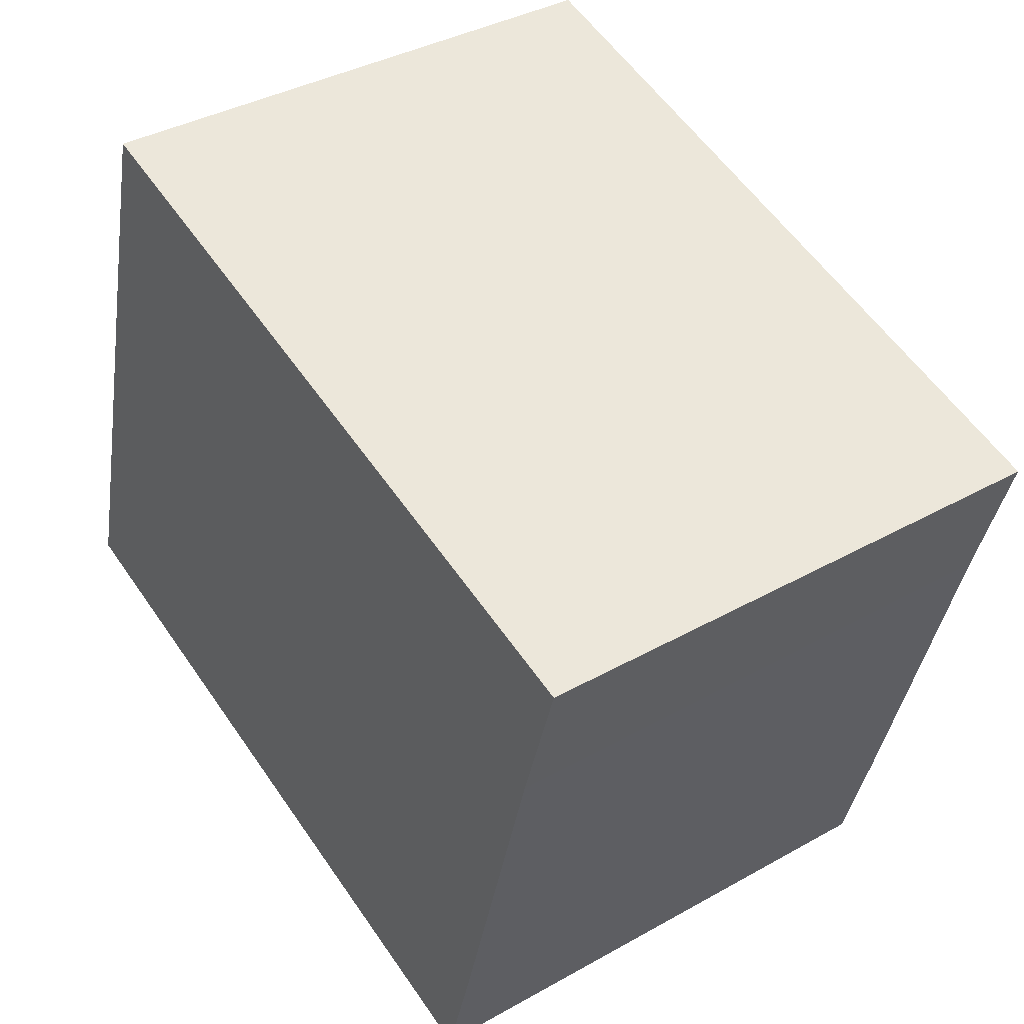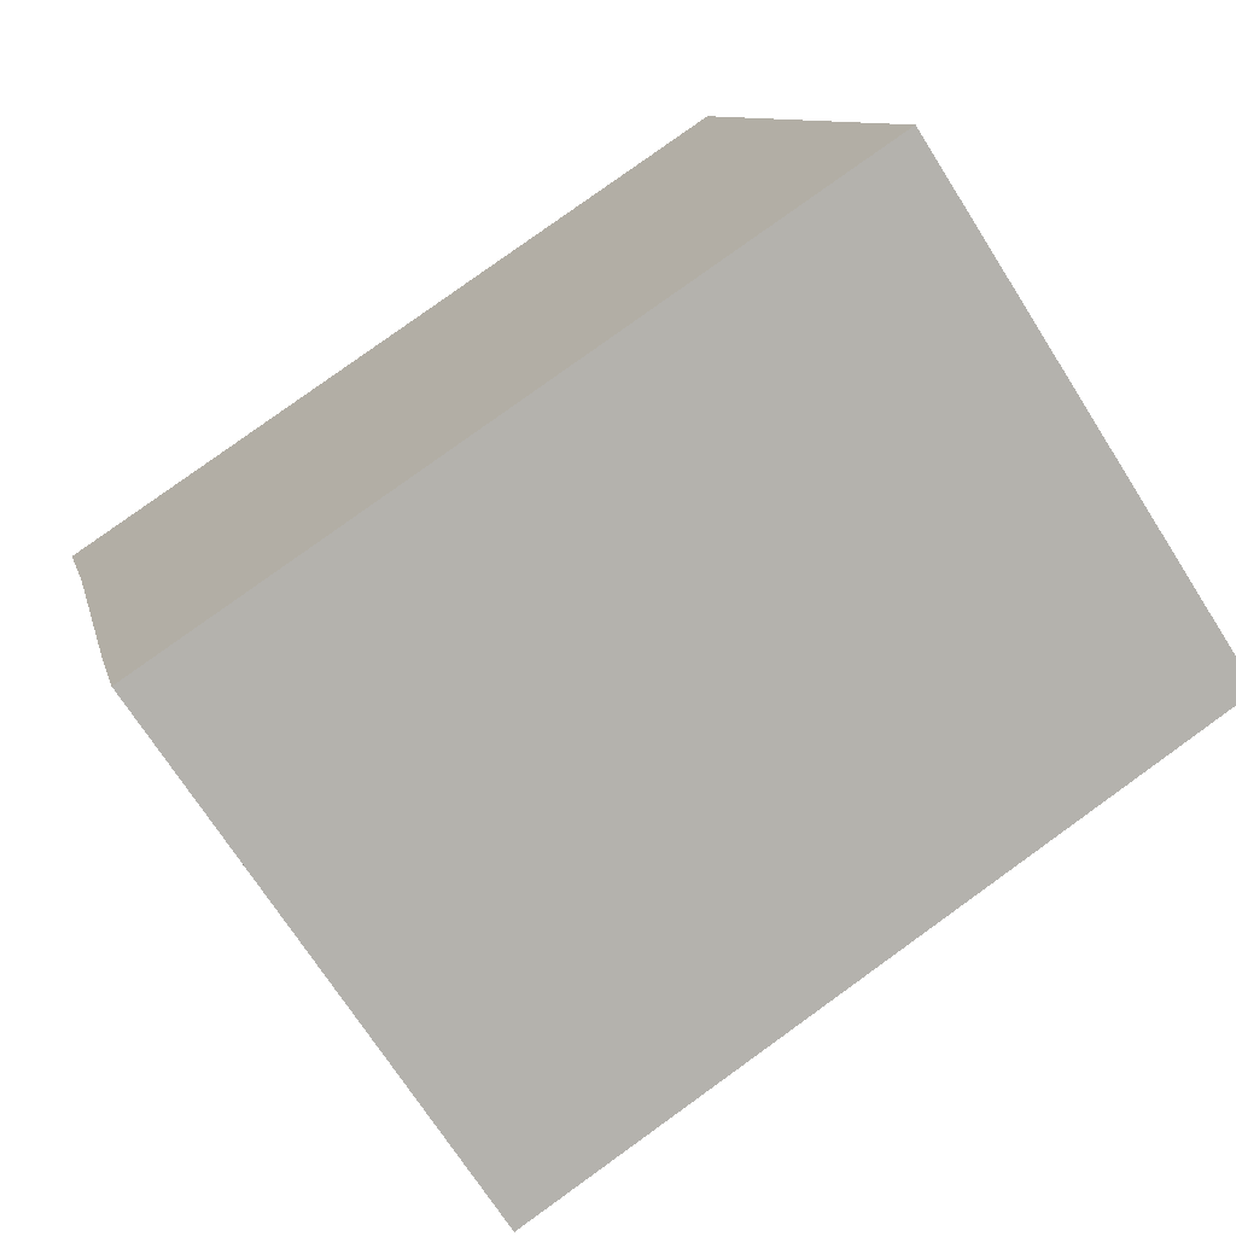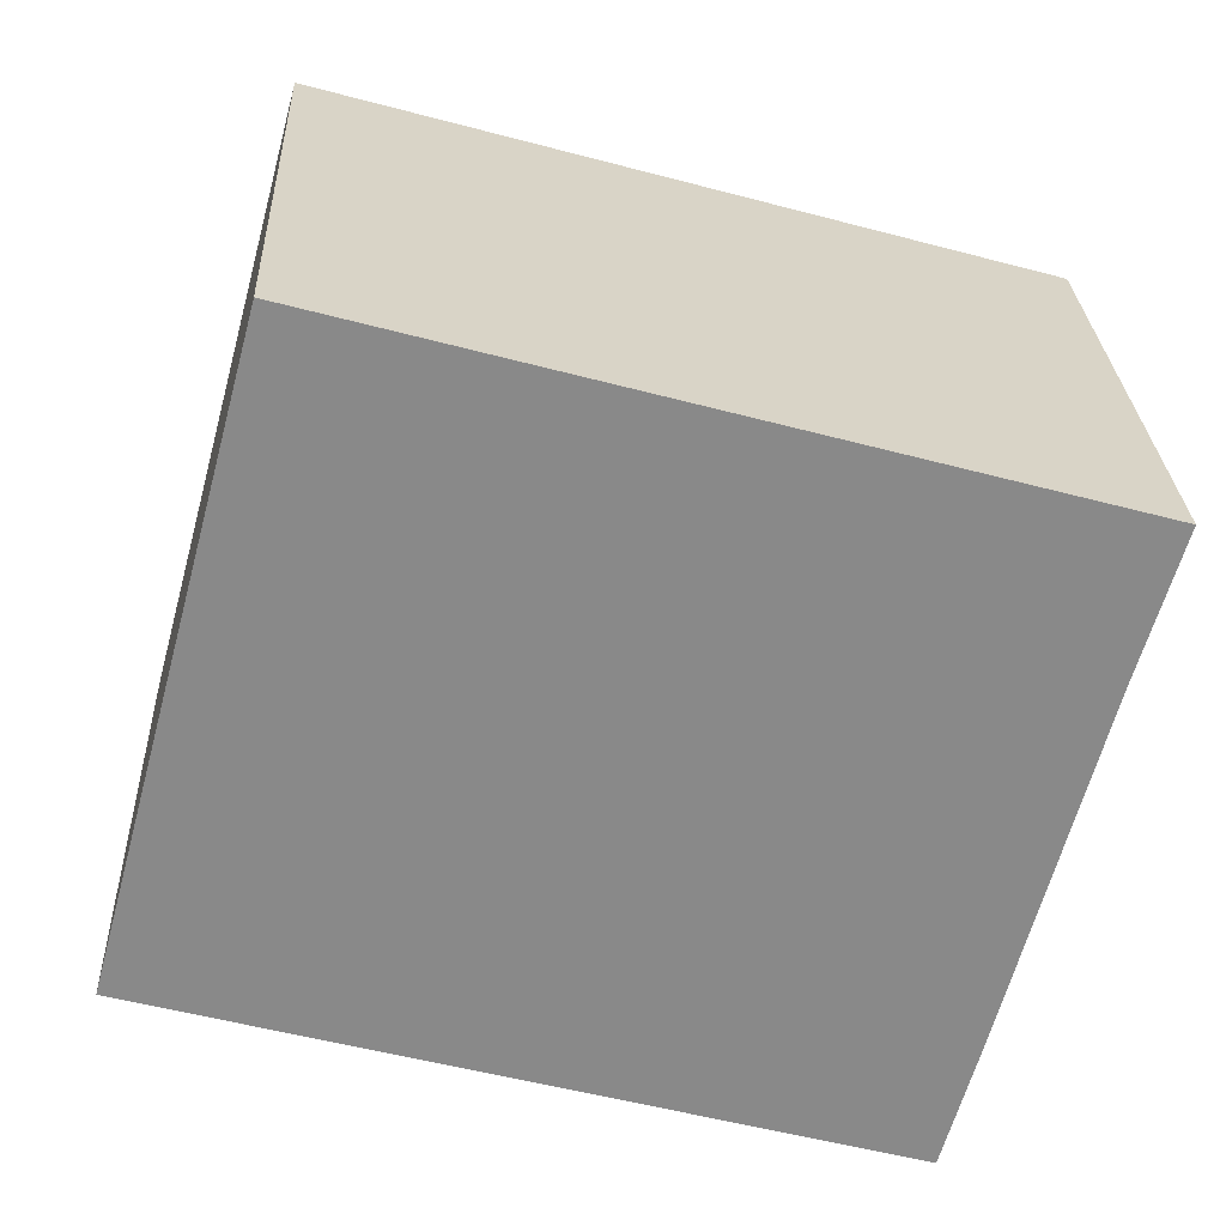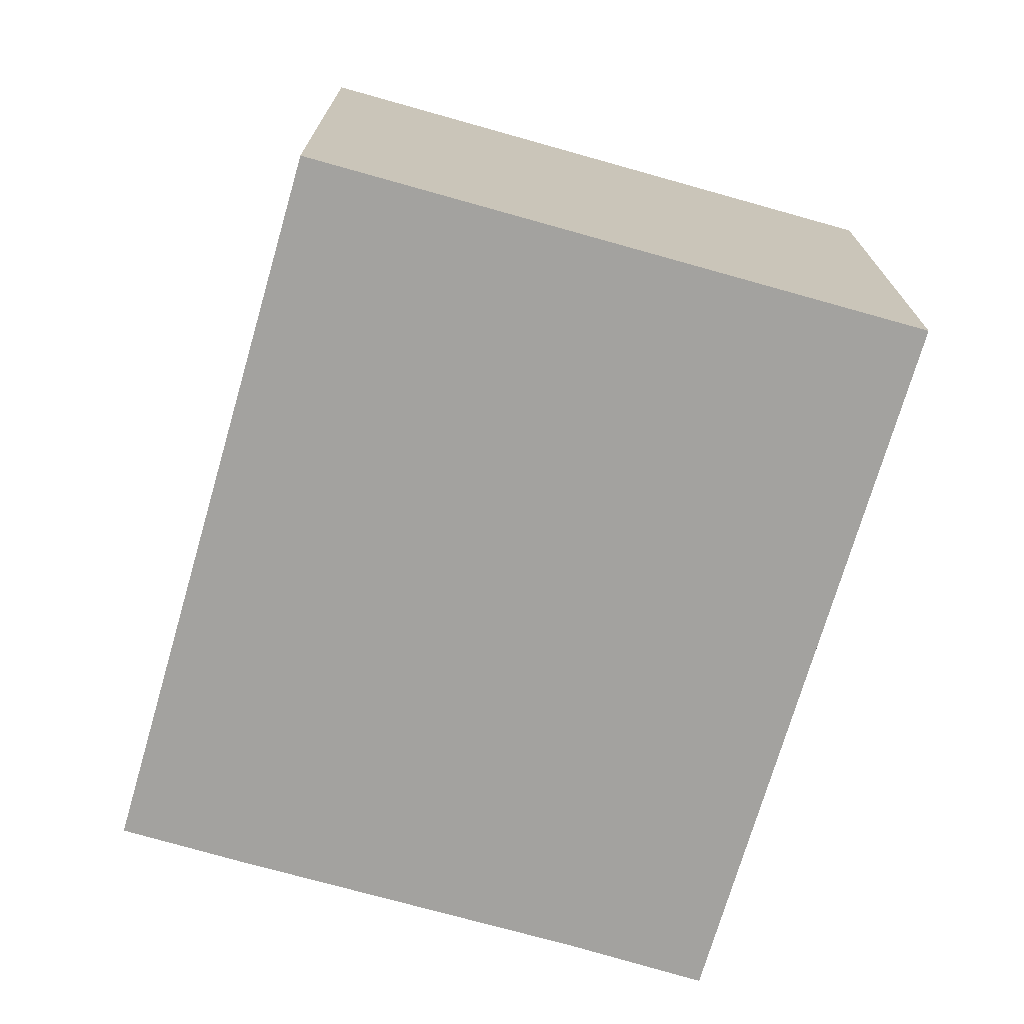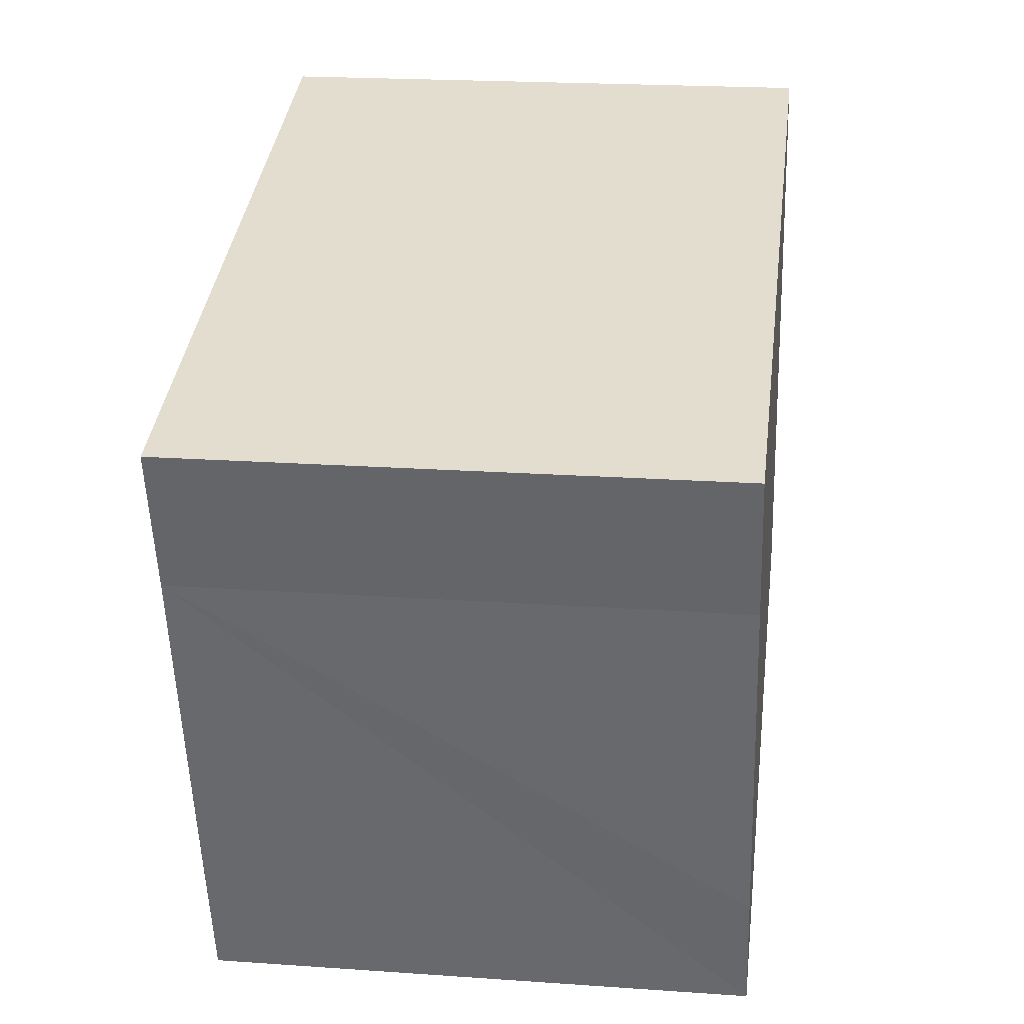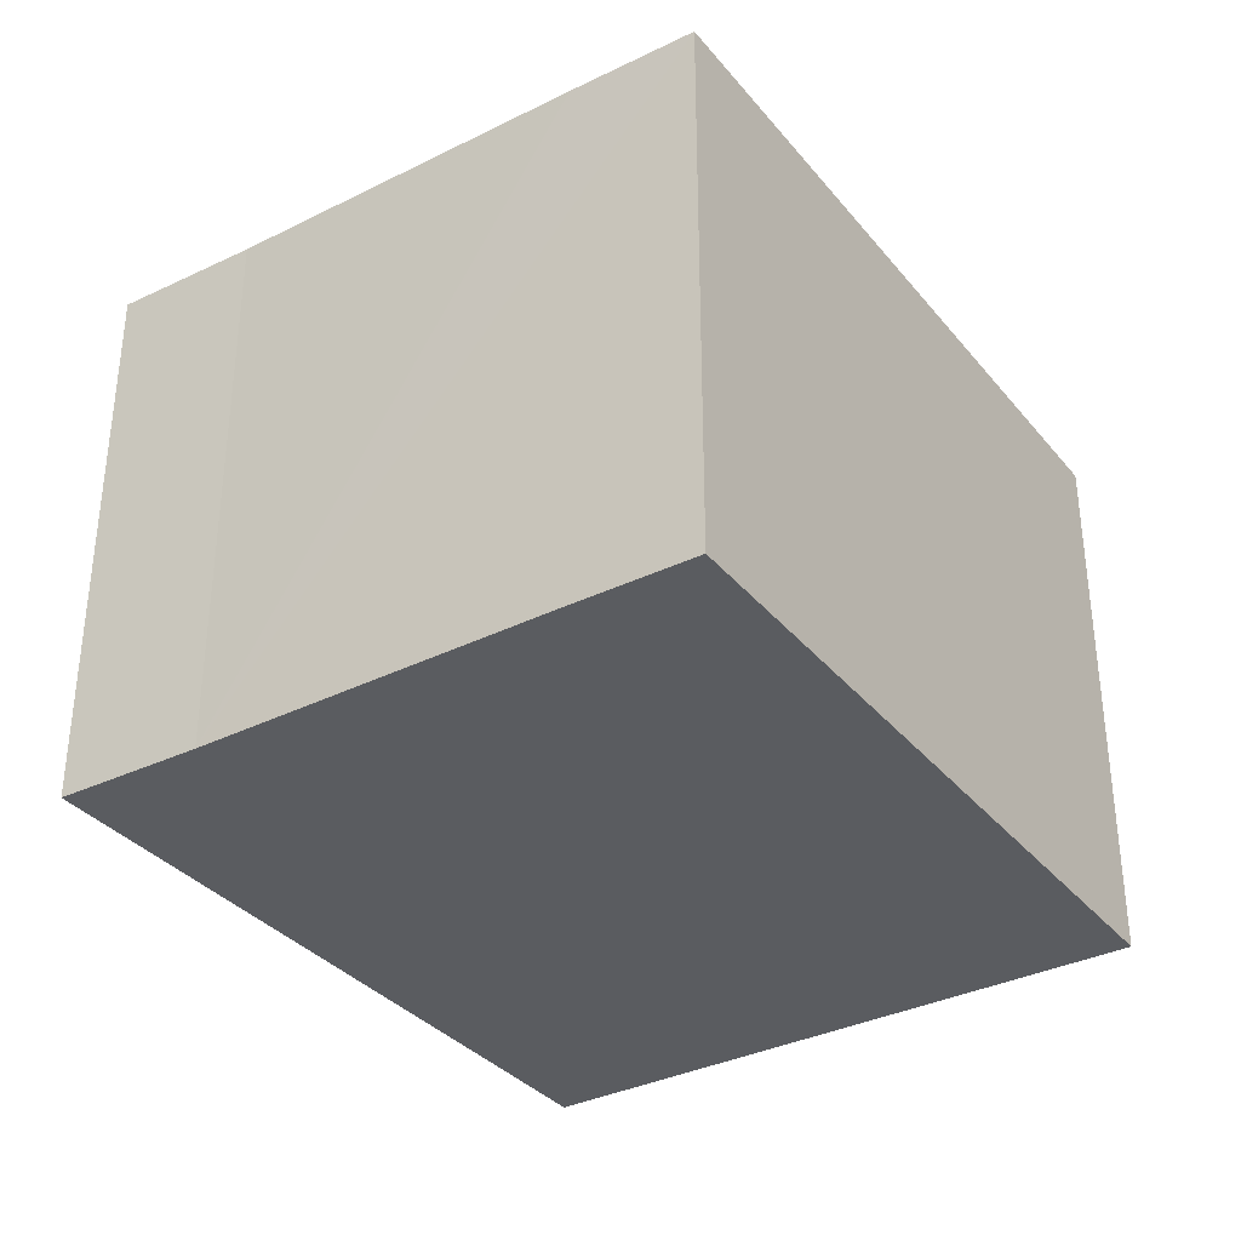
<metadata>
{"format":"obj","ext":"obj","renderer":"f3d","projection":"perspective","resolution":1024,"background":"white","views":[{"elev":38.0,"azim":54.5,"up":"+Z"},{"elev":-71.3,"azim":-147.5,"up":"+Z"},{"elev":27.1,"azim":-2.5,"up":"+Z"},{"elev":-72.5,"azim":-90.6,"up":"+Y"},{"elev":20.9,"azim":97.2,"up":"+Z"},{"elev":-34.4,"azim":139.0,"up":"+Y"}]}
</metadata>
<code>
v  13.84 8.935 4.51
v  2.718 8.935 10.08
v  14.52 8.935 6.796
v  12.27 8.935 -1.261
v  11.7 8.935 -3.264
v  0 8.935 5.471e-16
v  14.52 -4.161e-16 6.796
v  13.84 -2.762e-16 4.51
v  11.7 1.999e-16 -3.264
v  12.27 7.721e-17 -1.261
v  0 0 0
v  2.718 -6.173e-16 10.08
g defaultobject
f 1 2 3
f 2 1 4
f 2 4 5
f 2 5 6
f 7 1 3
f 1 7 8
f 8 4 1
f 4 8 5
f 5 8 9
f 9 8 10
f 9 6 5
f 6 9 11
f 11 2 6
f 2 11 12
f 12 3 2
f 3 12 7
f 10 11 9
f 11 10 8
f 11 8 7
f 11 7 12

</code>
